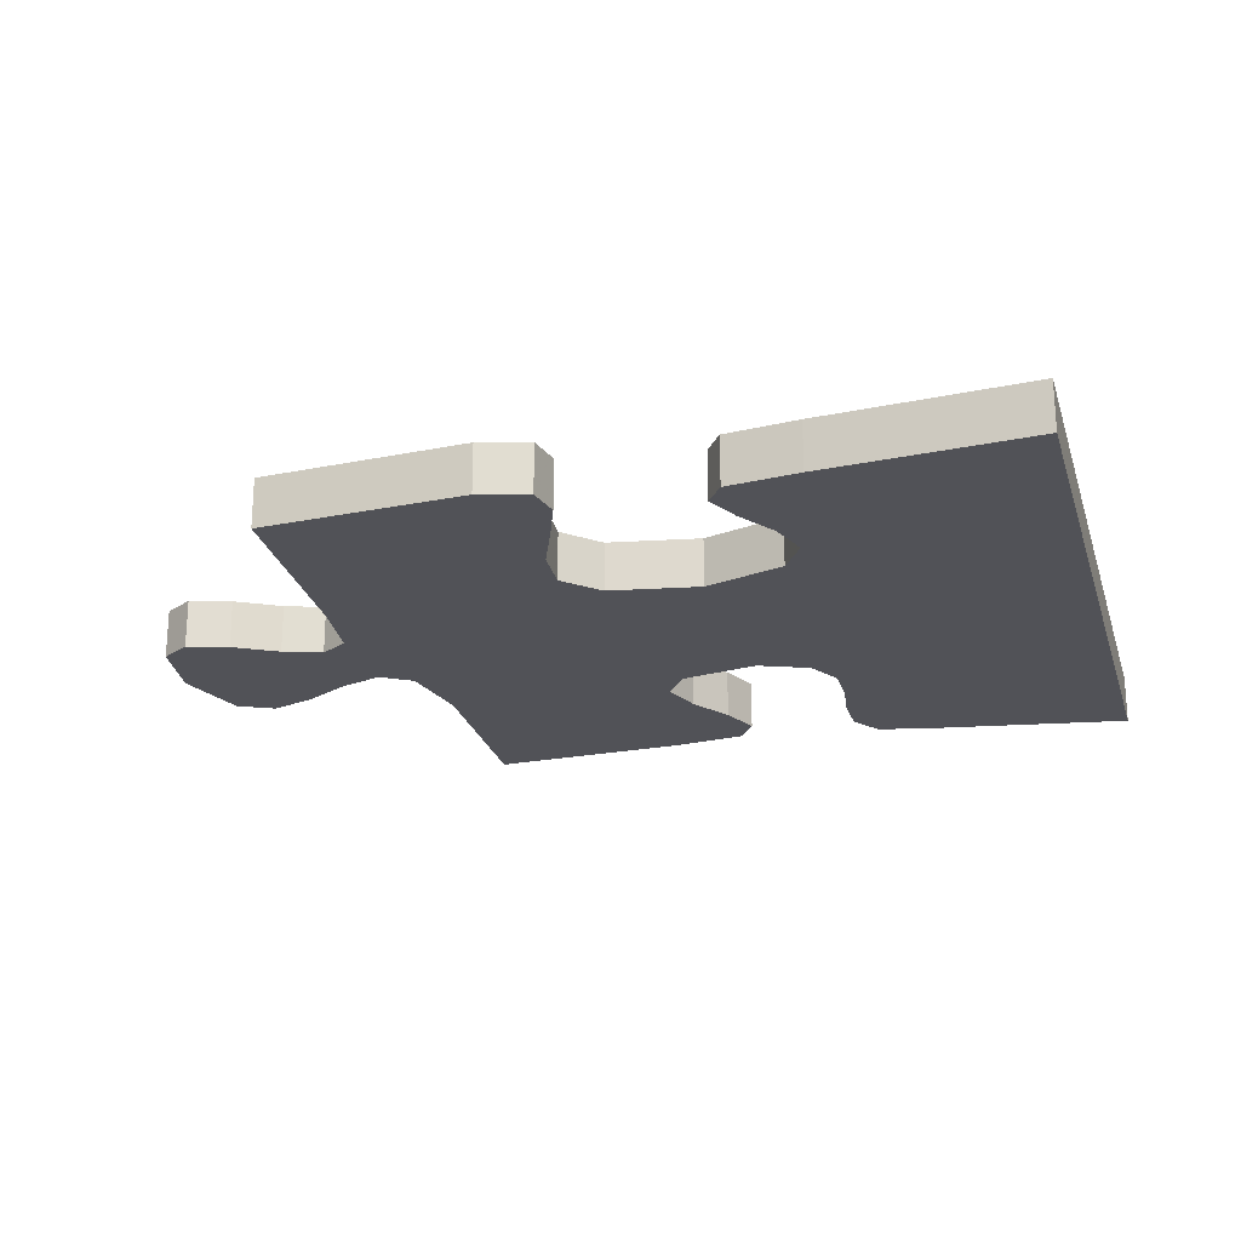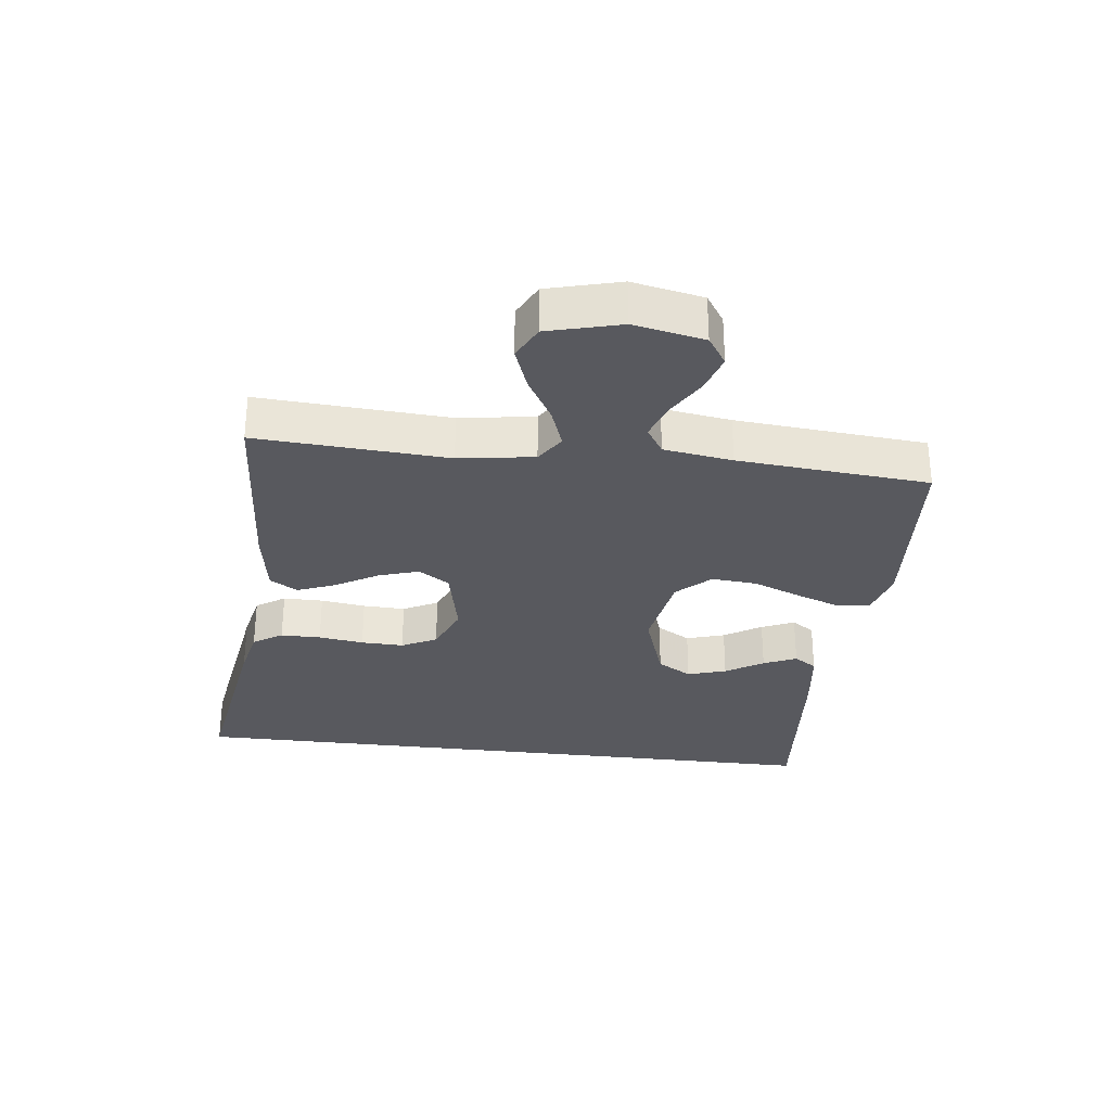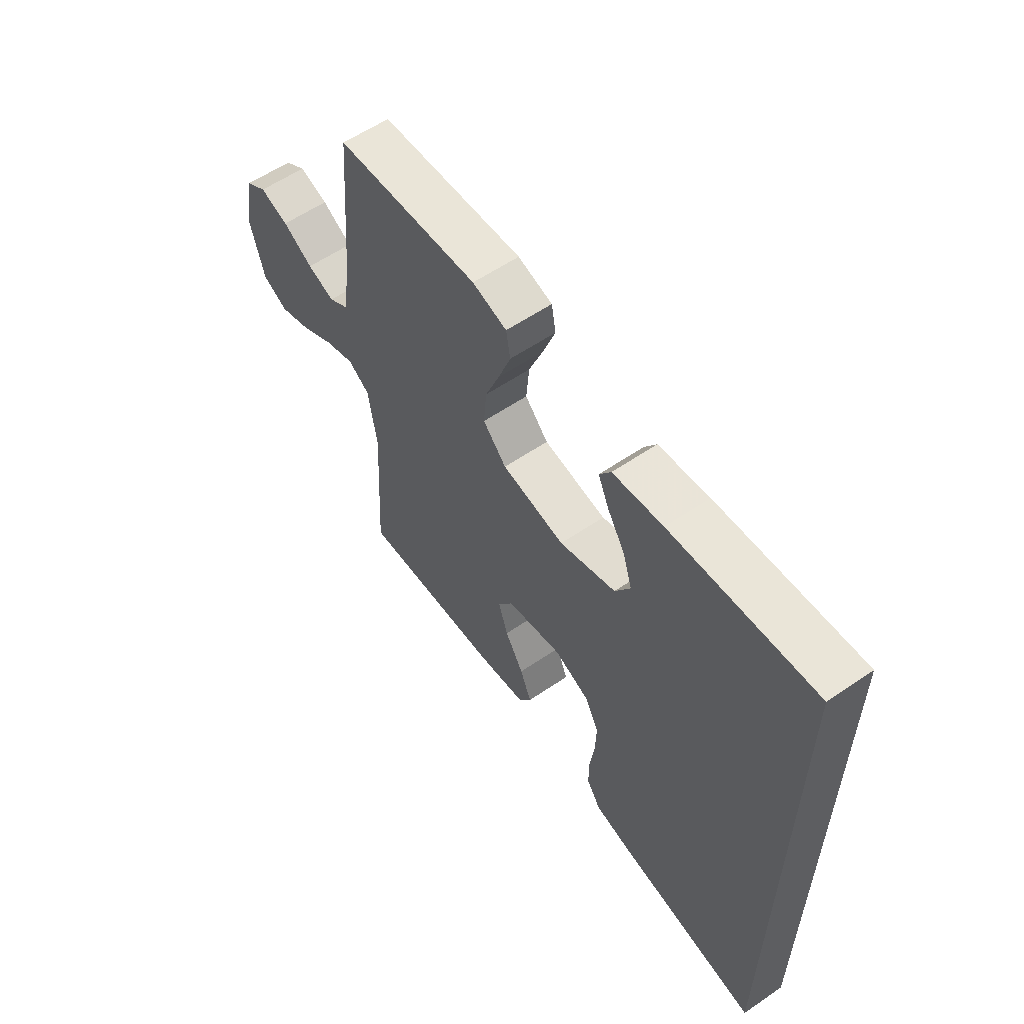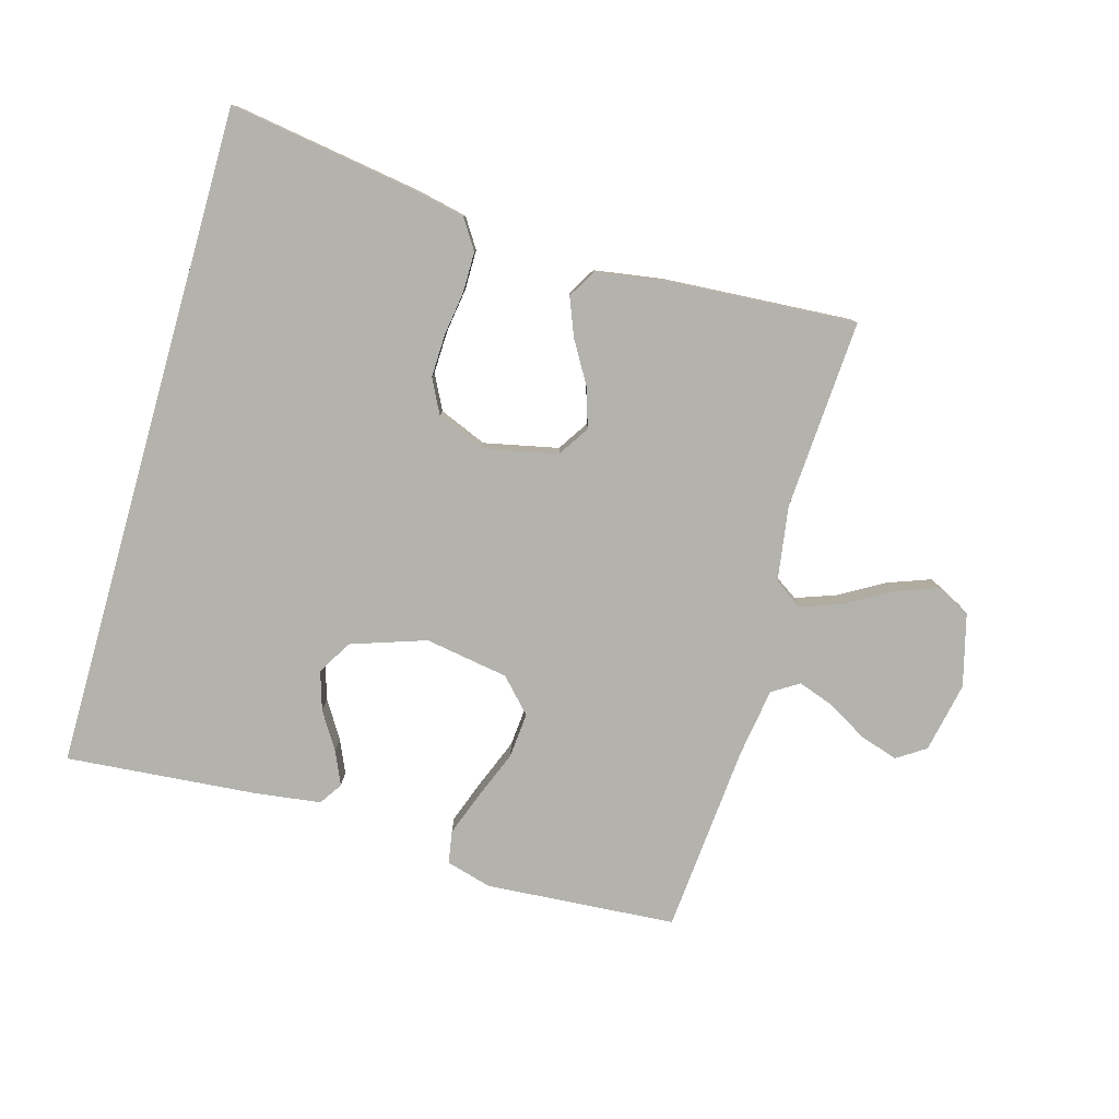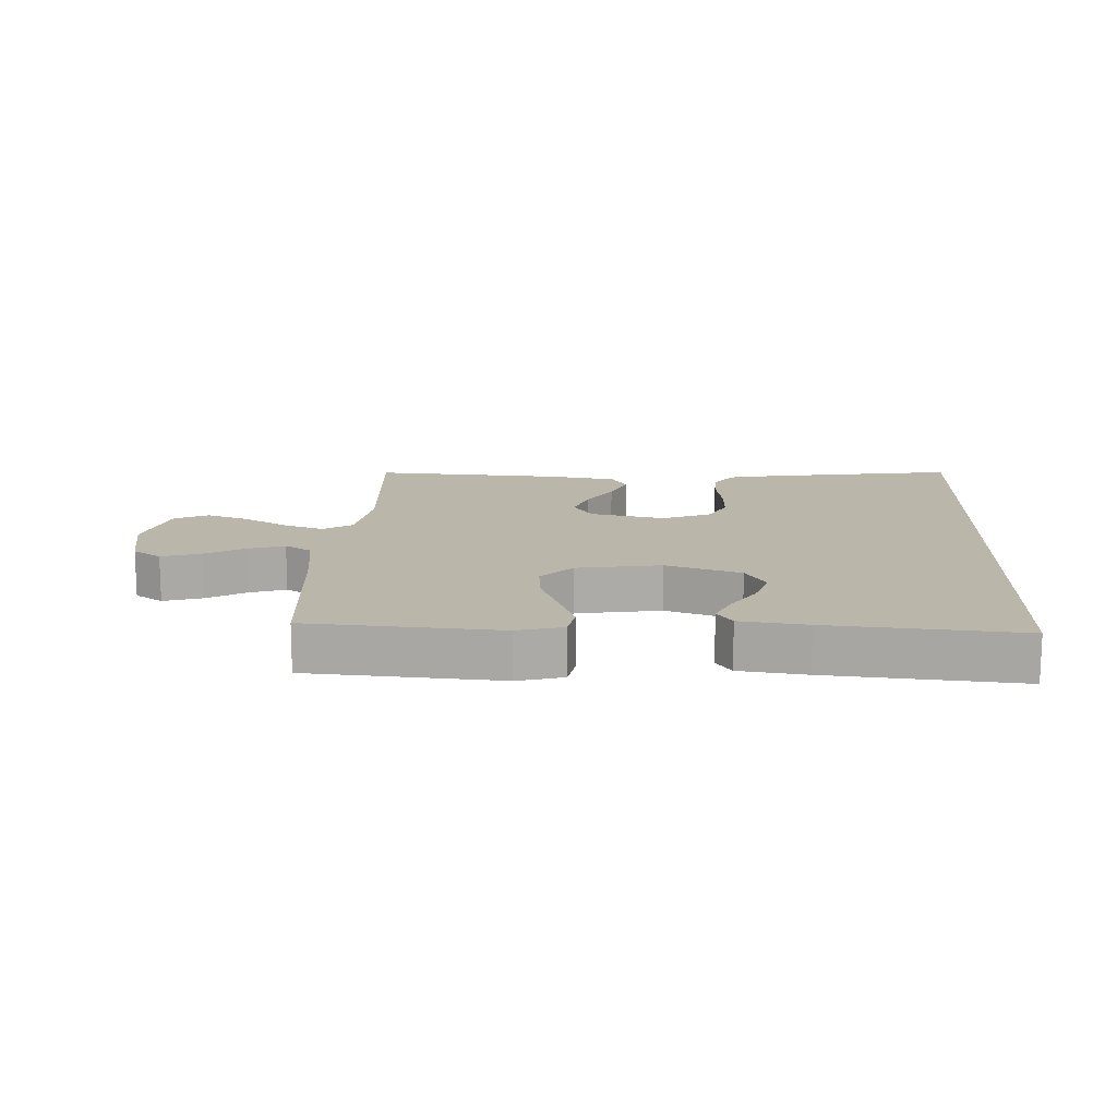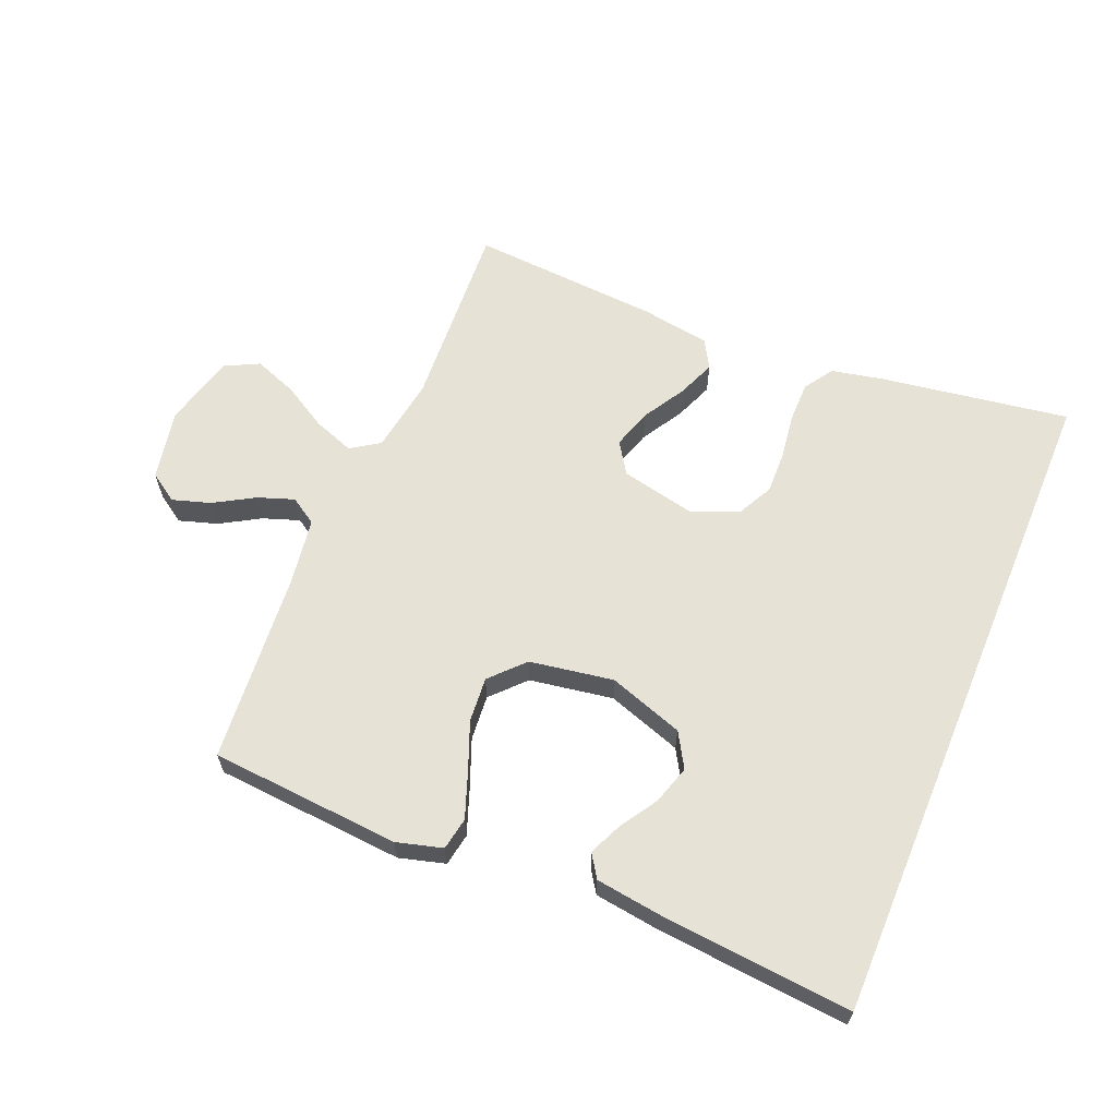
<metadata>
{"format":"obj","ext":"obj","renderer":"f3d","projection":"perspective","resolution":1024,"background":"white","views":[{"elev":-21.4,"azim":15.8,"up":"+Y"},{"elev":-30.3,"azim":-96.9,"up":"+Y"},{"elev":58.7,"azim":54.9,"up":"+Z"},{"elev":-79.4,"azim":164.1,"up":"+Y"},{"elev":14.0,"azim":2.8,"up":"+Y"},{"elev":62.9,"azim":22.7,"up":"+Y"}]}
</metadata>
<code>
v 0.5 0.07 -0.553
v 0.2 0.07 -0.506
v 0.121 0.07 -0.489
v 0.091 0.07 -0.443
v 0.091 0.07 -0.38
v 0.101 0.07 -0.309
v 0.103 0.07 -0.242
v 0.075 0.07 -0.187
v 0 0.07 -0.156
v -0.117 0.07 -0.181
v -0.149 0.07 -0.23
v -0.129 0.07 -0.293
v -0.09 0.07 -0.359
v -0.066 0.07 -0.419
v -0.092 0.07 -0.463
v -0.2 0.07 -0.48
v -0.5 0.07 -0.5
v -0.482 0.07 -0.2
v -0.5 0.07 -0.082
v -0.545 0.07 -0.052
v -0.609 0.07 -0.075
v -0.679 0.07 -0.116
v -0.747 0.07 -0.141
v -0.8 0.07 -0.114
v -0.83 0.07 0
v -0.808 0.07 0.111
v -0.763 0.07 0.141
v -0.703 0.07 0.122
v -0.64 0.07 0.085
v -0.583 0.07 0.065
v -0.541 0.07 0.092
v -0.525 0.07 0.2
v -0.5 0.07 0.5
v -0.2 0.07 0.522
v -0.128 0.07 0.502
v -0.119 0.07 0.451
v -0.145 0.07 0.38
v -0.175 0.07 0.304
v -0.181 0.07 0.233
v -0.132 0.07 0.181
v 0 0.07 0.159
v 0.118 0.07 0.199
v 0.15 0.07 0.253
v 0.131 0.07 0.314
v 0.094 0.07 0.373
v 0.071 0.07 0.425
v 0.095 0.07 0.461
v 0.2 0.07 0.475
v 0.5 0.07 0.501
v 0.5 0 -0.553
v 0.2 0 -0.506
v 0.121 0 -0.489
v 0.091 0 -0.443
v 0.091 0 -0.38
v 0.101 0 -0.309
v 0.103 0 -0.242
v 0.075 0 -0.187
v 0 0 -0.156
v -0.117 0 -0.181
v -0.149 0 -0.23
v -0.129 0 -0.293
v -0.09 0 -0.359
v -0.066 0 -0.419
v -0.092 0 -0.463
v -0.2 0 -0.48
v -0.5 0 -0.5
v -0.482 0 -0.2
v -0.5 0 -0.082
v -0.545 0 -0.052
v -0.609 0 -0.075
v -0.679 0 -0.116
v -0.747 0 -0.141
v -0.8 0 -0.114
v -0.83 0 0
v -0.808 0 0.111
v -0.763 0 0.141
v -0.703 0 0.122
v -0.64 0 0.085
v -0.583 0 0.065
v -0.541 0 0.092
v -0.525 0 0.2
v -0.5 0 0.5
v -0.2 0 0.522
v -0.128 0 0.502
v -0.119 0 0.451
v -0.145 0 0.38
v -0.175 0 0.304
v -0.181 0 0.233
v -0.132 0 0.181
v 0 0 0.159
v 0.118 0 0.199
v 0.15 0 0.253
v 0.131 0 0.314
v 0.094 0 0.373
v 0.071 0 0.425
v 0.095 0 0.461
v 0.2 0 0.475
v 0.5 0 0.501
f 44 45 46 47
f 43 44 47 48
f 35 36 37 38
f 33 34 35 38
f 32 33 38 39
f 31 32 39 40
f 26 27 28 29
f 26 29 30
f 25 26 30
f 24 25 30
f 21 22 23 24
f 20 21 24 30
f 19 20 30 31
f 15 16 17 18
f 15 18 19
f 12 13 14 15
f 11 12 15 19
f 10 11 19 31
f 3 4 5 6
f 3 6 7
f 2 3 7
f 1 2 7
f 43 48 49 1
f 10 31 40 41
f 9 10 41 42
f 8 9 42 43
f 1 7 8 43
f 96 95 94 93
f 97 96 93 92
f 87 86 85 84
f 87 84 83 82
f 88 87 82 81
f 89 88 81 80
f 78 77 76 75
f 79 78 75
f 79 75 74
f 79 74 73
f 73 72 71 70
f 79 73 70 69
f 80 79 69 68
f 67 66 65 64
f 68 67 64
f 64 63 62 61
f 68 64 61 60
f 80 68 60 59
f 55 54 53 52
f 56 55 52
f 56 52 51
f 56 51 50
f 50 98 97 92
f 90 89 80 59
f 91 90 59 58
f 92 91 58 57
f 92 57 56 50
f 1 50 51 2
f 2 51 52 3
f 3 52 53 4
f 4 53 54 5
f 5 54 55 6
f 6 55 56 7
f 7 56 57 8
f 8 57 58 9
f 9 58 59 10
f 10 59 60 11
f 11 60 61 12
f 12 61 62 13
f 13 62 63 14
f 14 63 64 15
f 15 64 65 16
f 16 65 66 17
f 17 66 67 18
f 18 67 68 19
f 19 68 69 20
f 20 69 70 21
f 21 70 71 22
f 22 71 72 23
f 23 72 73 24
f 24 73 74 25
f 25 74 75 26
f 26 75 76 27
f 27 76 77 28
f 28 77 78 29
f 29 78 79 30
f 30 79 80 31
f 31 80 81 32
f 32 81 82 33
f 33 82 83 34
f 34 83 84 35
f 35 84 85 36
f 36 85 86 37
f 37 86 87 38
f 38 87 88 39
f 39 88 89 40
f 40 89 90 41
f 41 90 91 42
f 42 91 92 43
f 43 92 93 44
f 44 93 94 45
f 45 94 95 46
f 46 95 96 47
f 47 96 97 48
f 48 97 98 49
f 49 98 50 1

</code>
